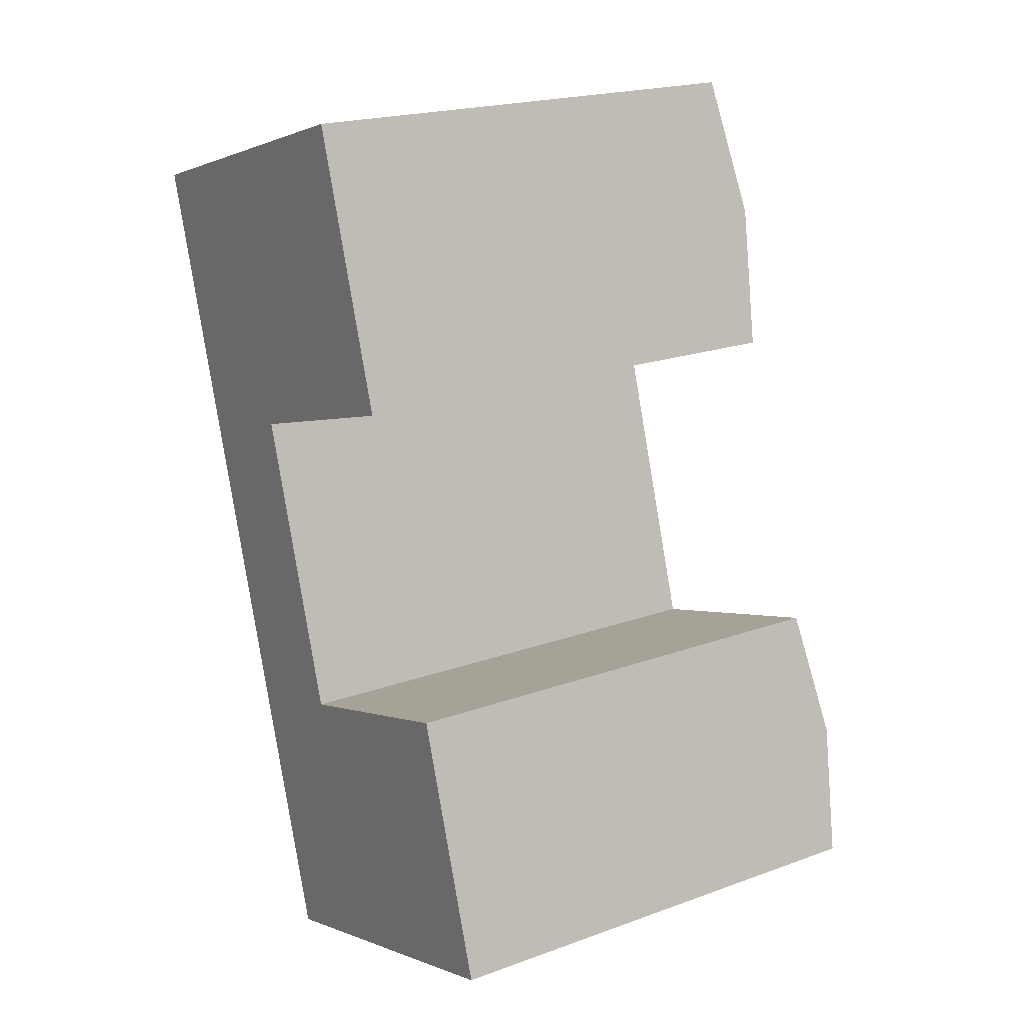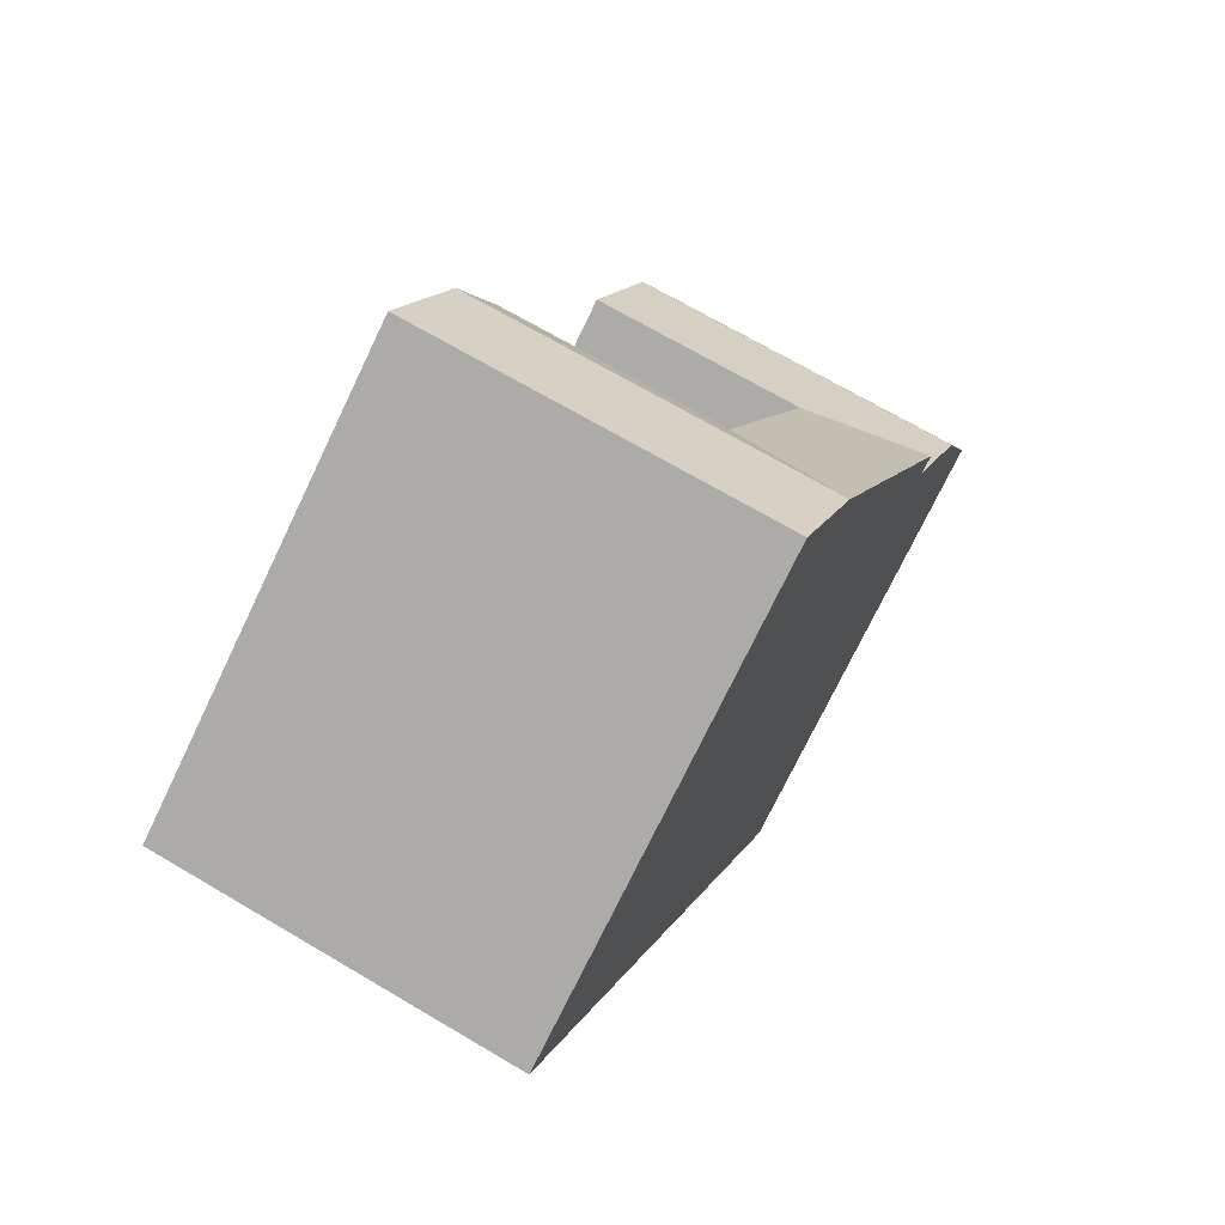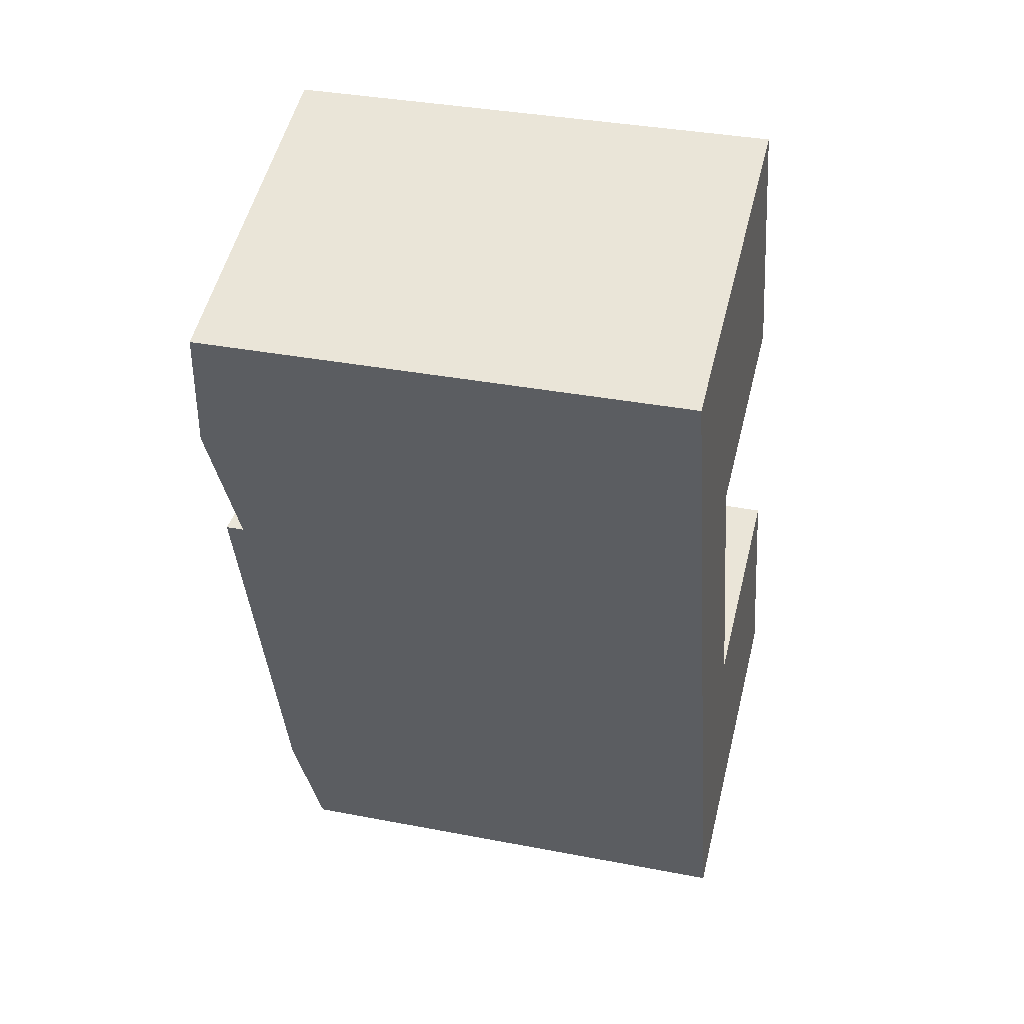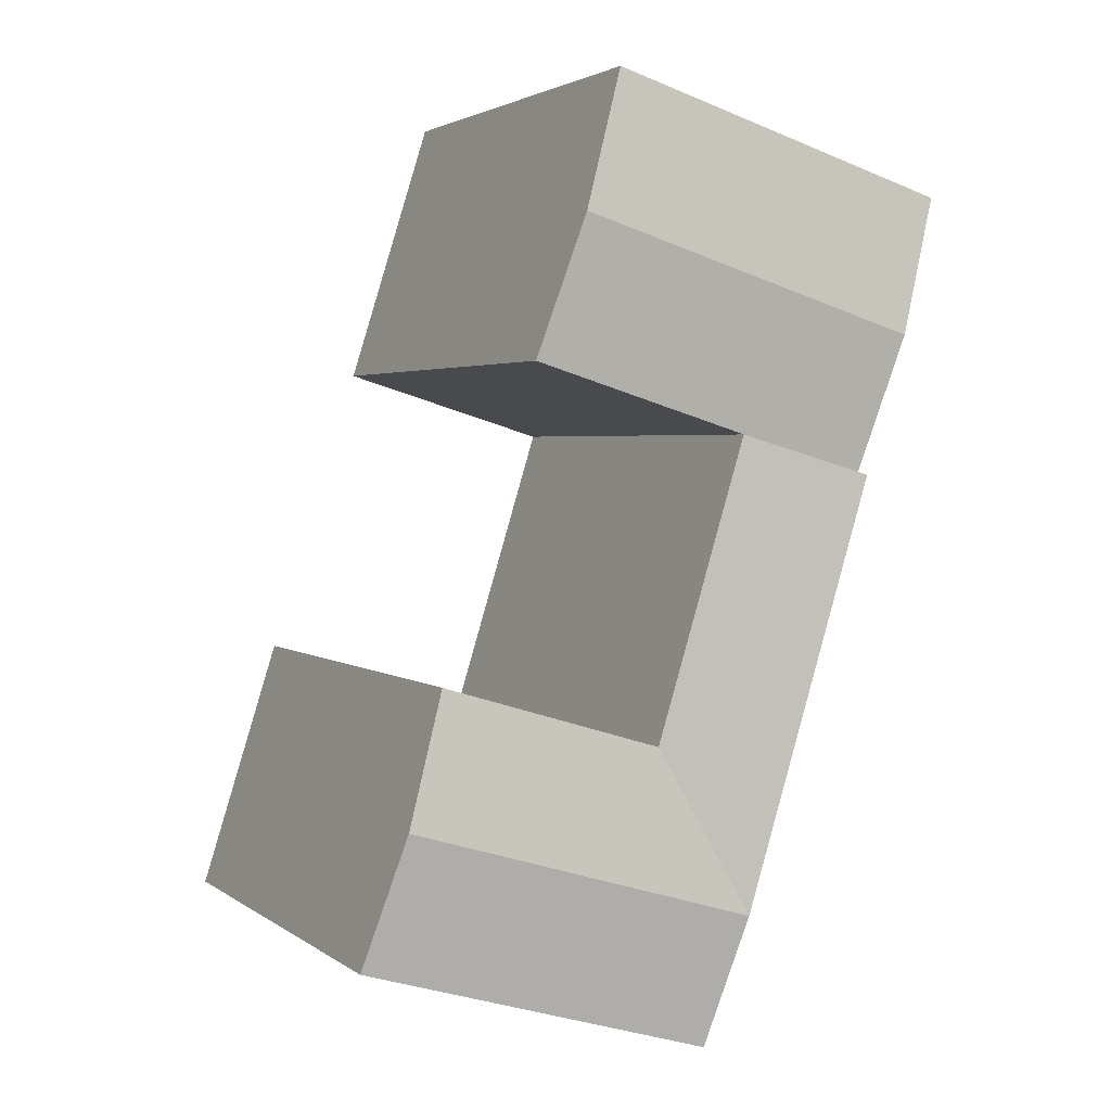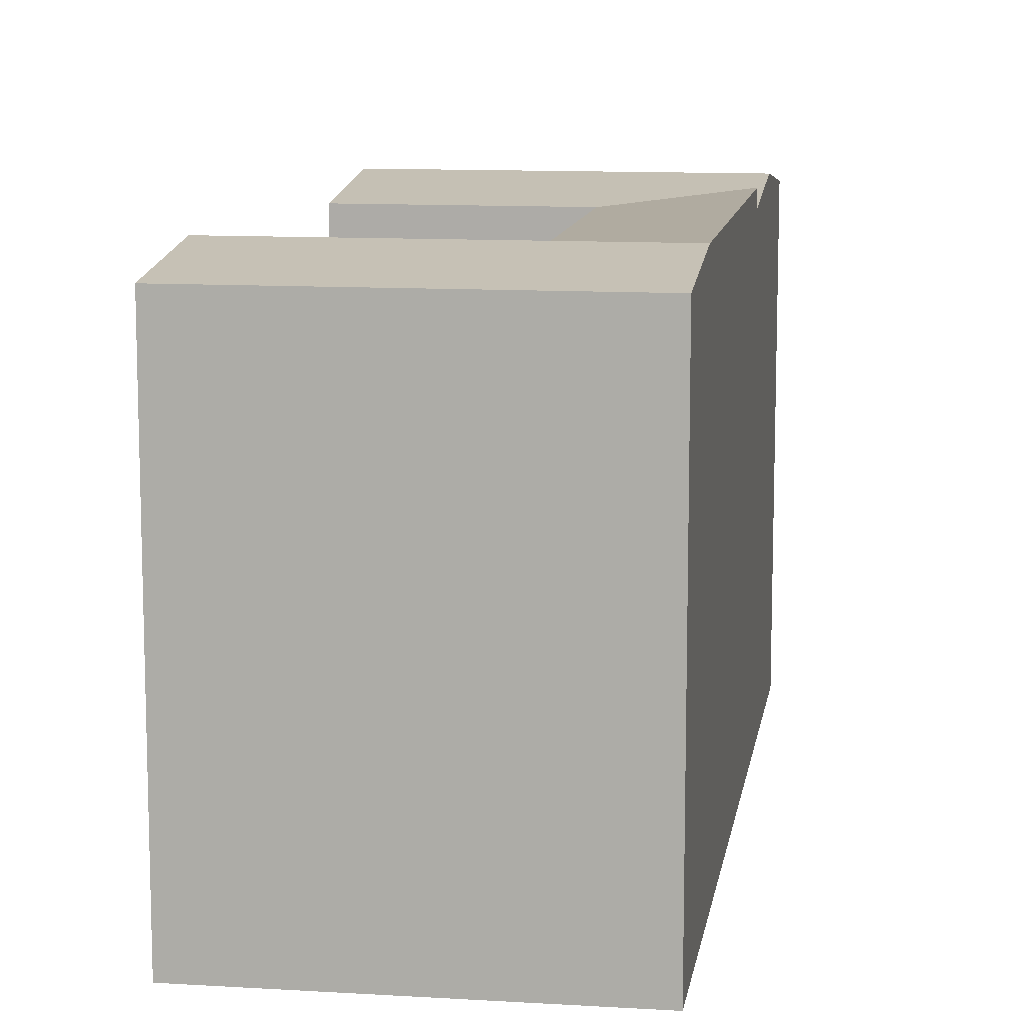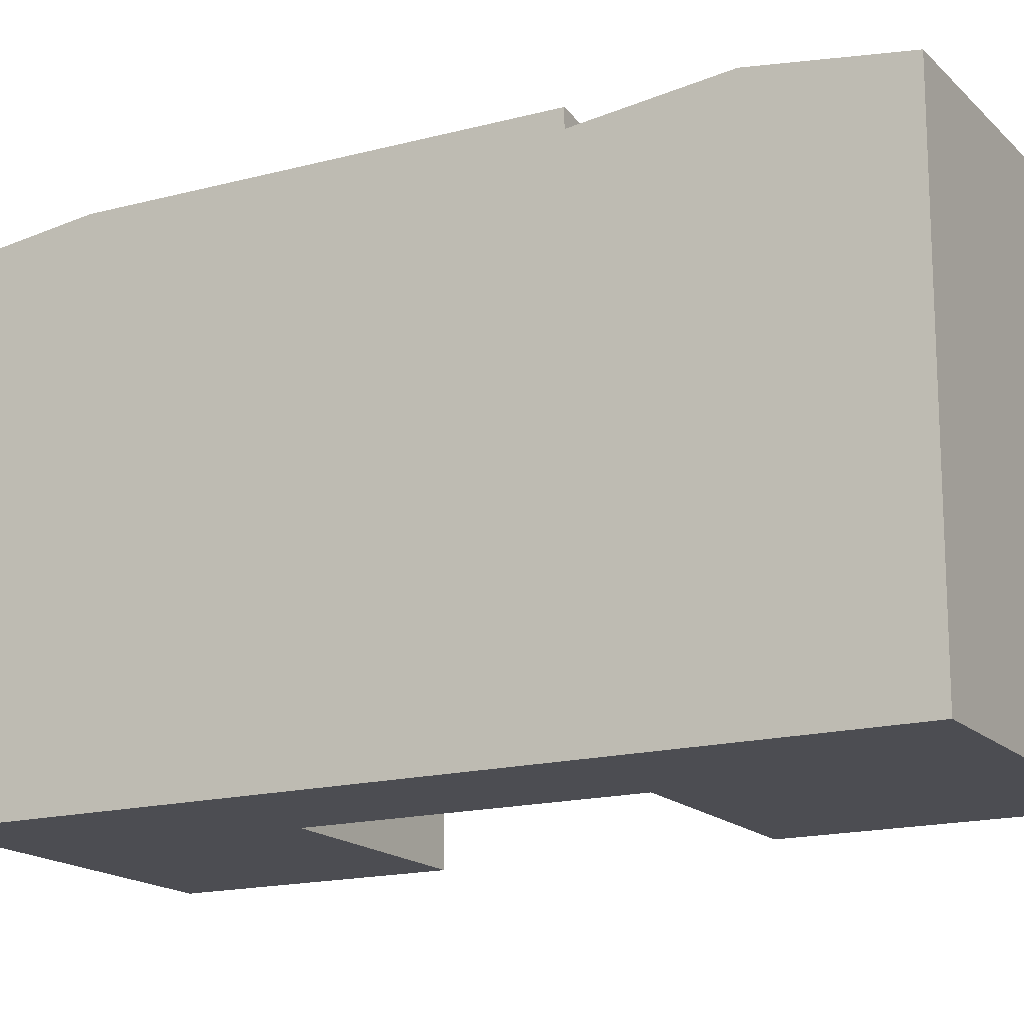
<metadata>
{"format":"obj","ext":"obj","renderer":"f3d","projection":"perspective","resolution":1024,"background":"white","views":[{"elev":20.1,"azim":56.3,"up":"+Z"},{"elev":-74.2,"azim":154.3,"up":"+Z"},{"elev":35.1,"azim":-75.6,"up":"+Z"},{"elev":2.7,"azim":154.8,"up":"+Z"},{"elev":11.3,"azim":171.7,"up":"+Y"},{"elev":-16.4,"azim":-78.4,"up":"+Y"}]}
</metadata>
<code>
v  16.43 24 -31.46
v  25.11 23.14 -22.21
v  27.02 24 -28.28
v  14.55 23.14 -25.38
v  18.31 23.14 -37.54
v  28.93 23.14 -34.35
v  8.152 24 -4.684
v  16.52 23.14 5.038
v  18.58 24 -1.503
v  6.127 23.14 1.867
v  10.18 23.14 -11.24
v  20.64 23.14 -8.044
v  12.17 23.14 -39.38
v  10.29 24 -33.3
v  8.415 24 -27.22
v  4.051 24 -13.1
v  2.026 24 -6.552
v  0.0004944 23.14 -0.0007321
v  4.051 23.14 -13.1
v  6.126 -1.144e-16 1.868
v  0 0 0
v  4.05 8.023e-16 -13.1
v  25.11 1.36e-15 -22.21
v  28.93 2.103e-15 -34.35
v  14.55 1.554e-15 -25.38
v  18.31 2.299e-15 -37.54
v  16.52 -3.085e-16 5.039
v  20.64 4.925e-16 -8.043
v  10.18 6.88e-16 -11.24
v  12.17 2.412e-15 -39.38
v  8.414 1.667e-15 -27.22
g defaultobject
f 1 2 3
f 2 1 4
f 5 3 6
f 3 5 1
f 7 8 9
f 8 7 10
f 11 9 12
f 9 11 7
f 13 1 5
f 1 13 14
f 1 14 4
f 14 15 4
f 11 15 16
f 15 11 4
f 17 10 7
f 10 17 18
f 19 7 11
f 7 19 17
f 20 18 21
f 18 20 10
f 18 22 21
f 22 18 19
f 19 18 17
f 6 23 24
f 23 6 2
f 2 6 3
f 23 4 25
f 4 23 2
f 5 24 26
f 24 5 6
f 12 27 28
f 27 12 8
f 8 12 9
f 27 10 20
f 10 27 8
f 11 28 29
f 28 11 12
f 15 30 31
f 30 15 13
f 13 15 14
f 13 26 30
f 26 13 5
f 16 31 22
f 31 16 15
f 25 11 29
f 11 25 4
f 16 19 11
f 23 26 24
f 26 23 25
f 27 29 28
f 29 27 20
f 30 25 31
f 25 30 26
f 31 29 22
f 29 31 25
f 20 22 29
f 22 20 21

</code>
